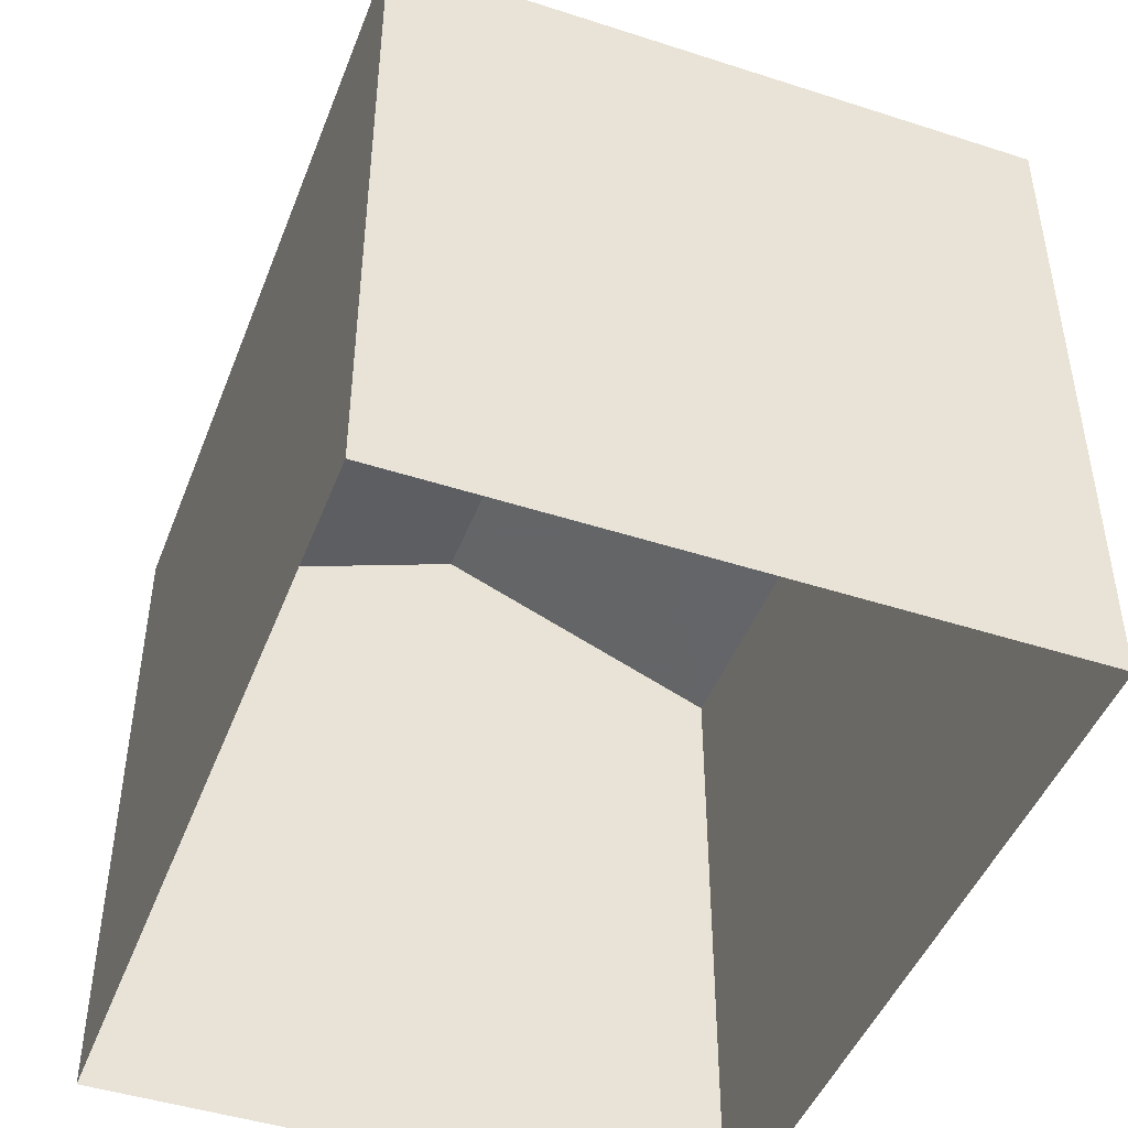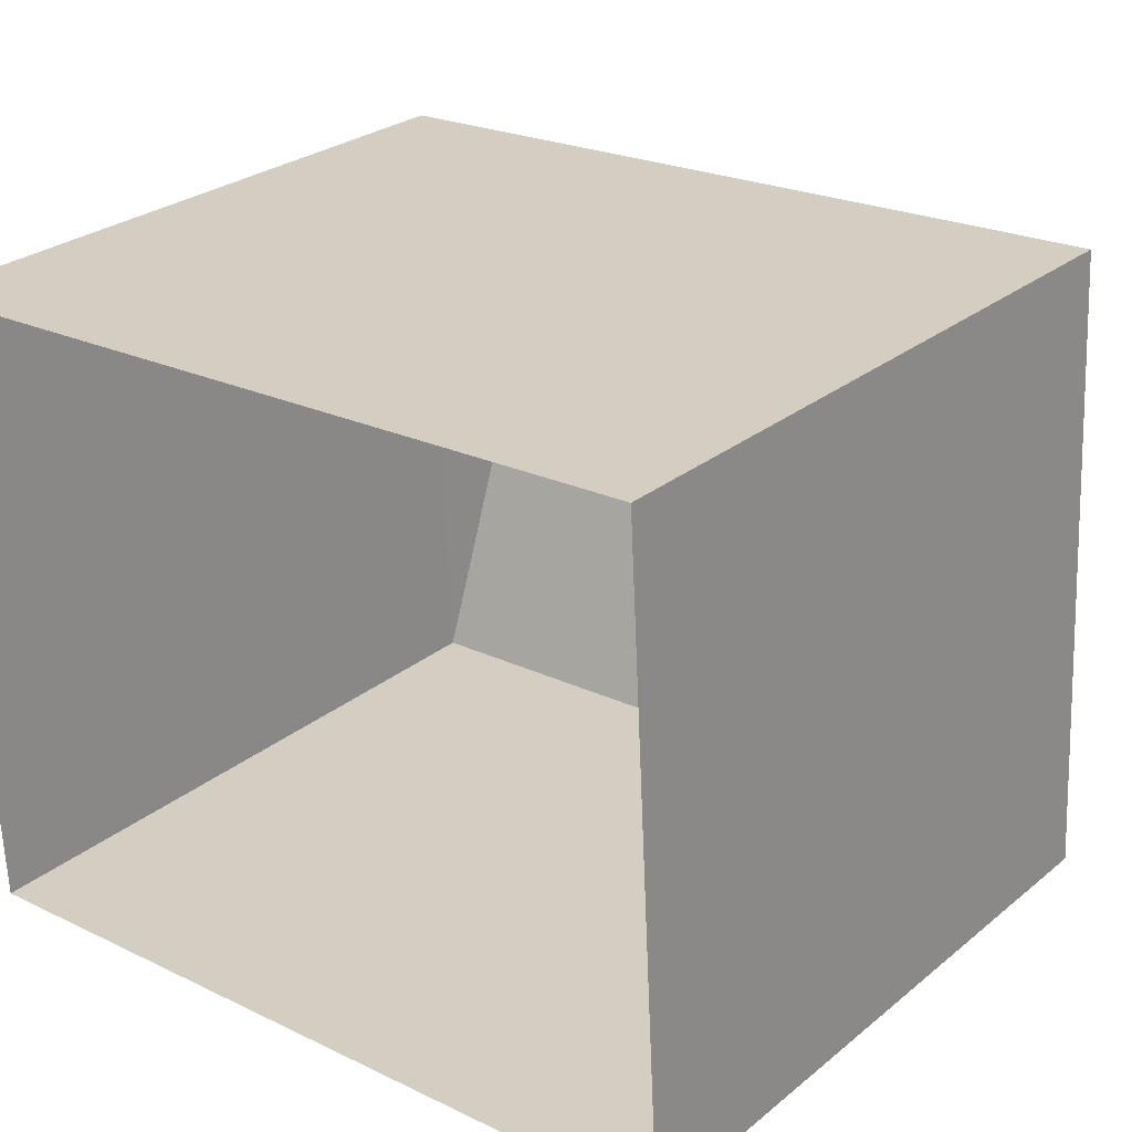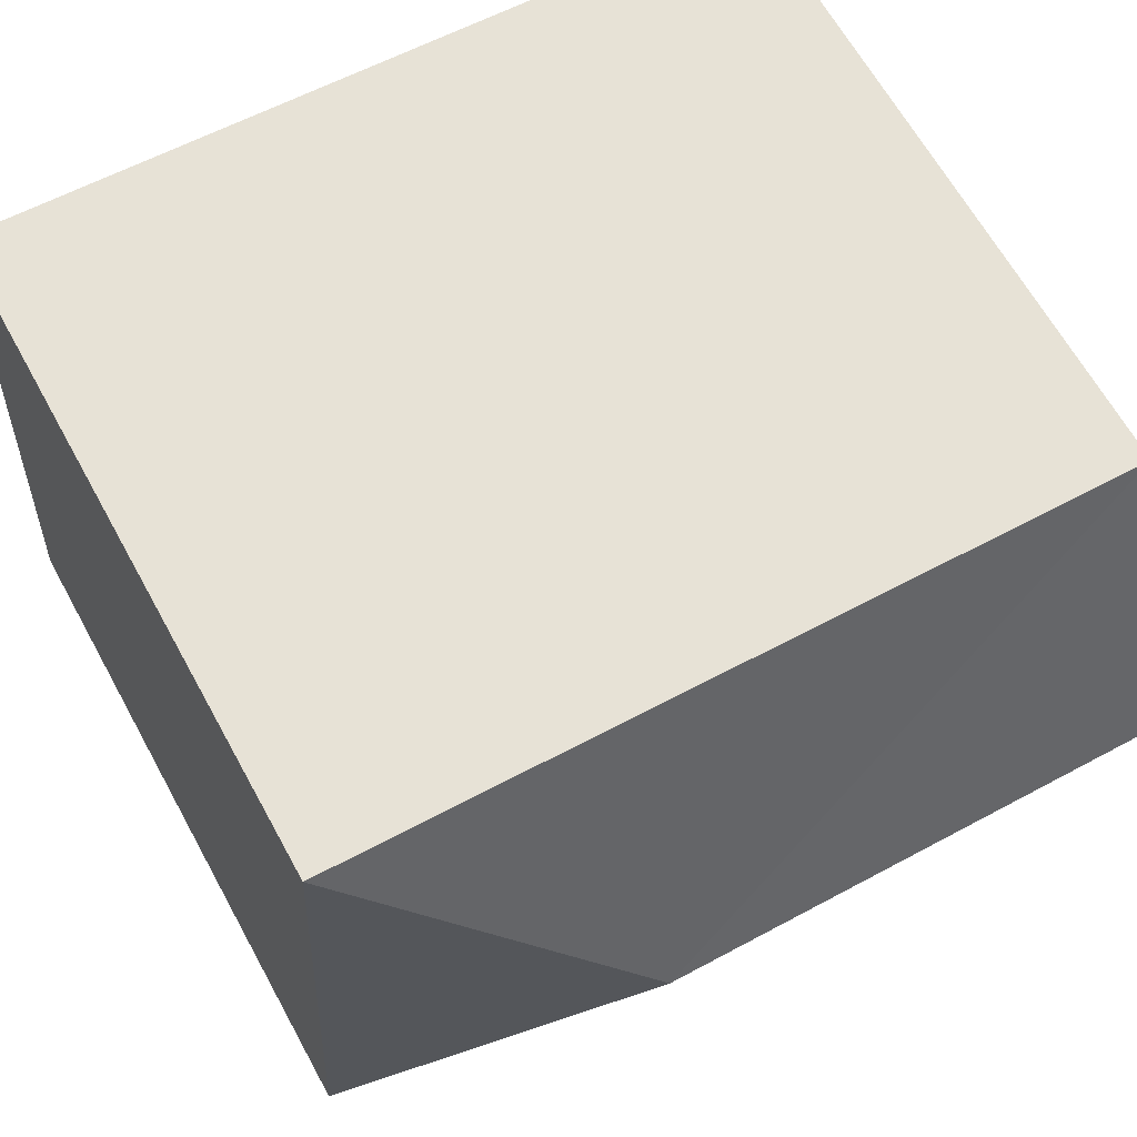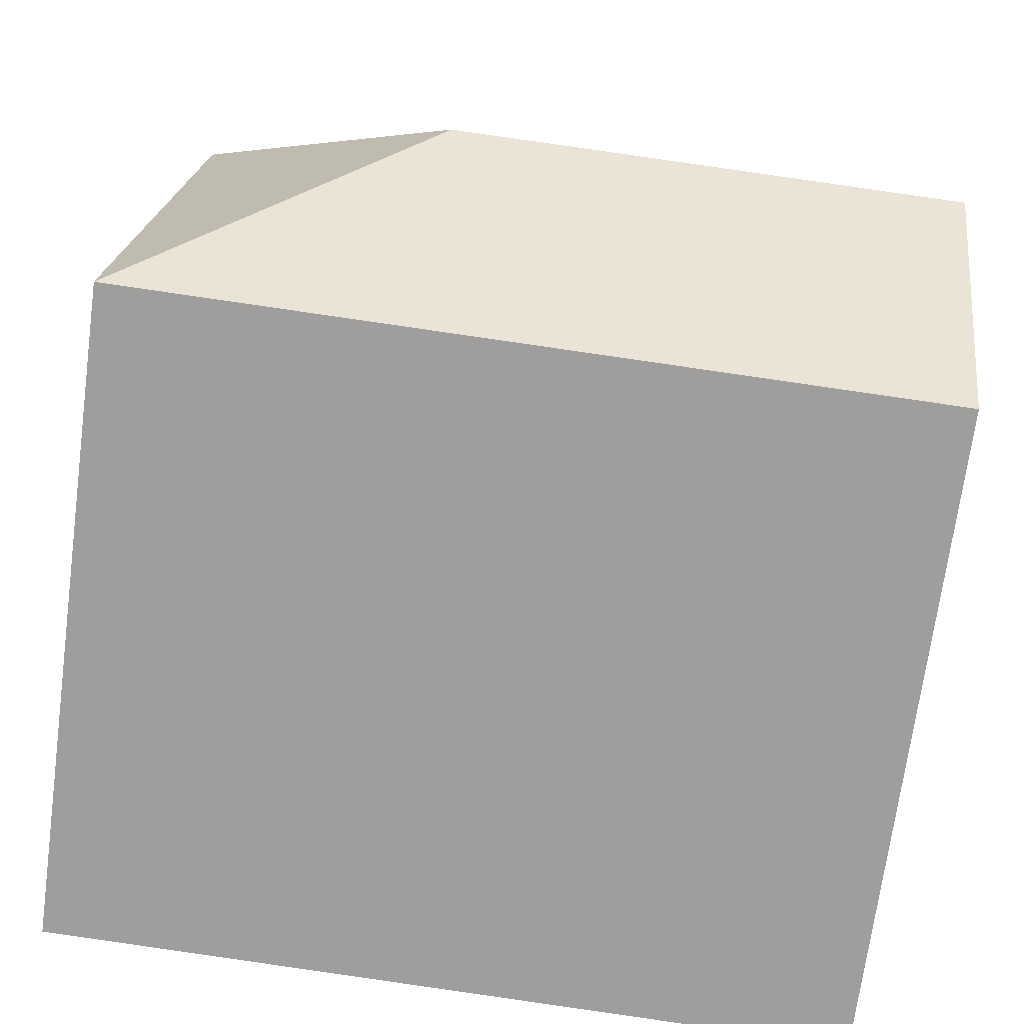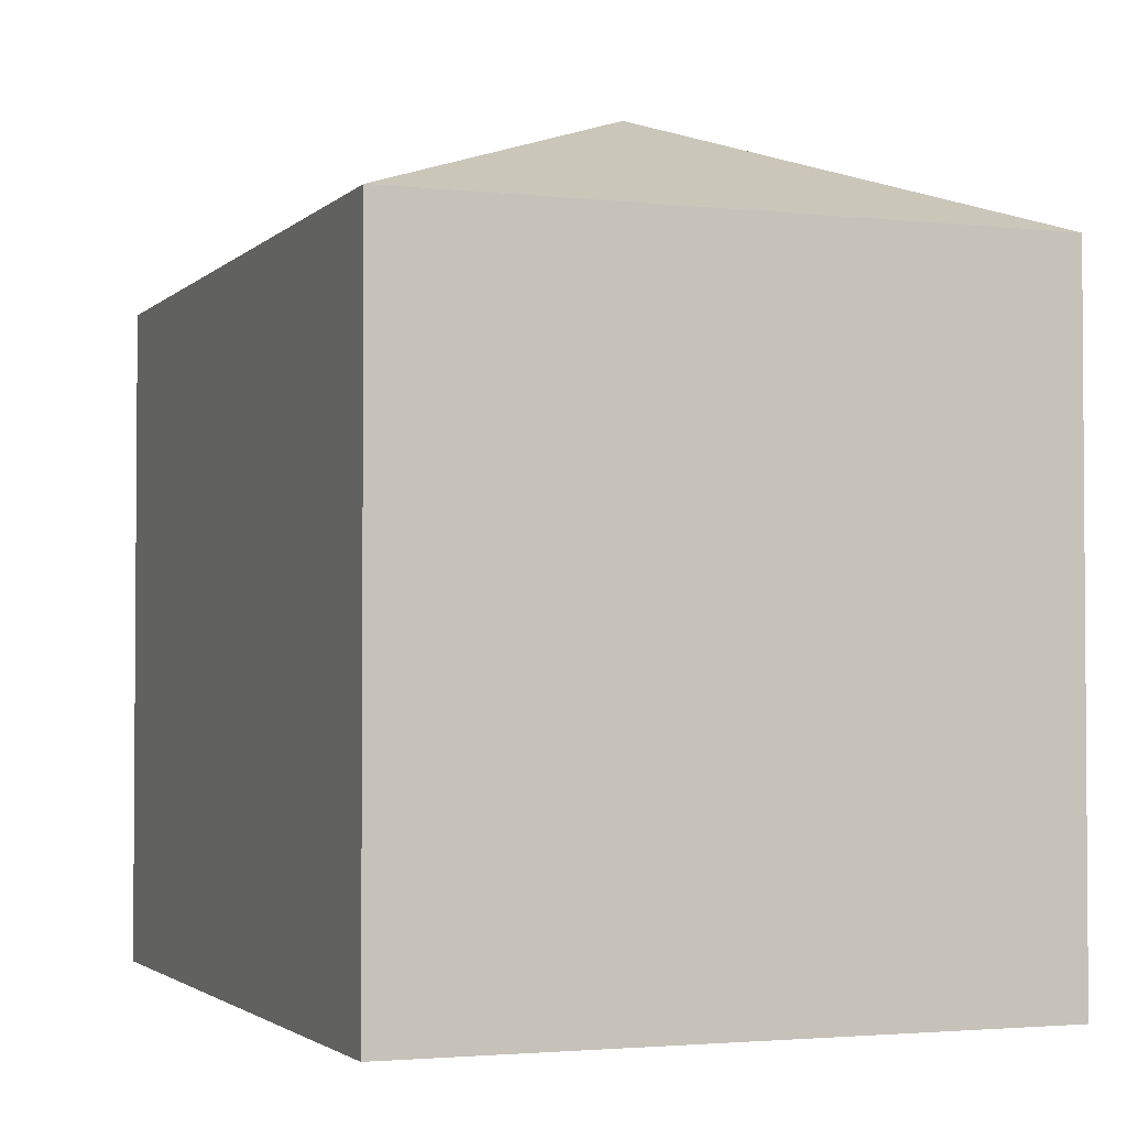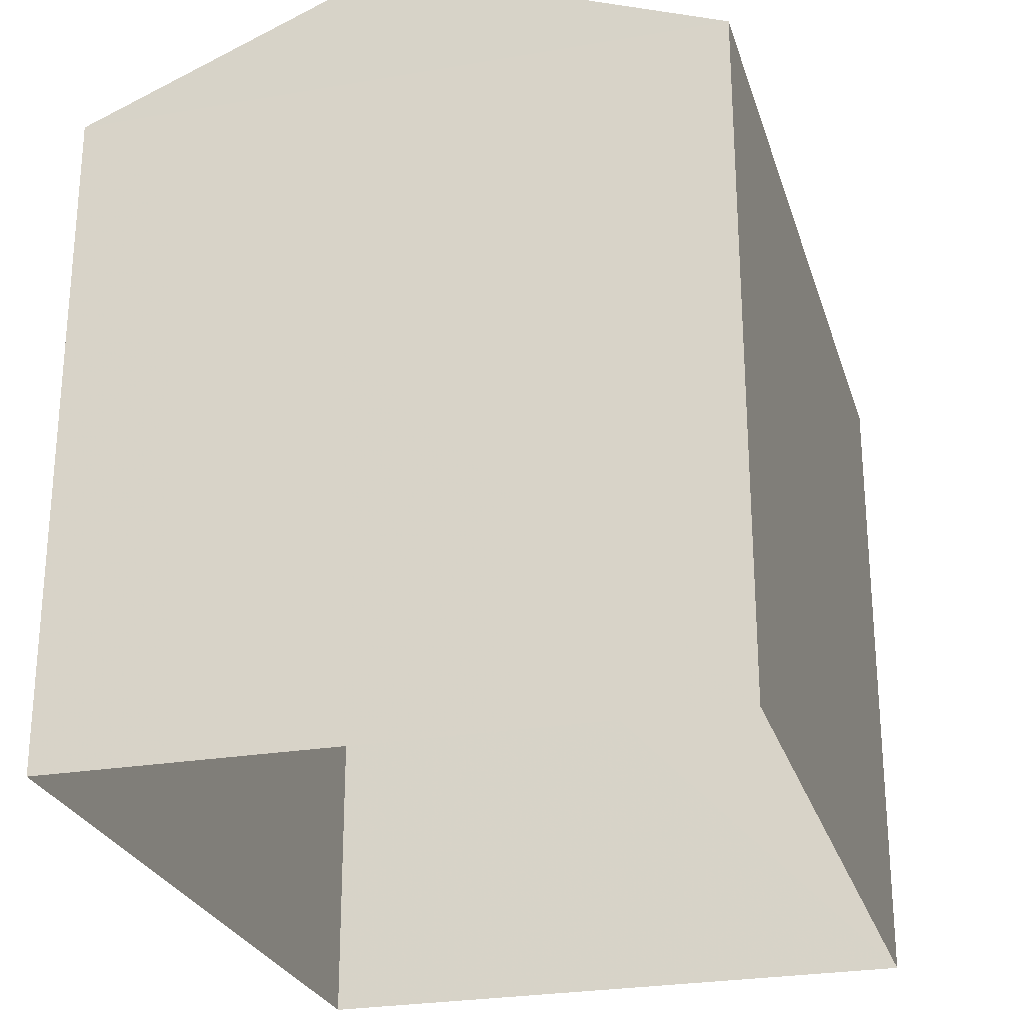
<metadata>
{"format":"obj","ext":"obj","renderer":"f3d","projection":"perspective","resolution":1024,"background":"white","views":[{"elev":-46.1,"azim":-113.2,"up":"+Z"},{"elev":27.3,"azim":-140.9,"up":"+Y"},{"elev":65.3,"azim":-28.9,"up":"+Y"},{"elev":-70.9,"azim":-7.7,"up":"+Y"},{"elev":-2.5,"azim":-113.9,"up":"+Z"},{"elev":-25.7,"azim":102.9,"up":"+Z"}]}
</metadata>
<code>
v -3.727e+05 -1.036e+05 31.5
v -3.727e+05 -1.036e+05 31.5
v -3.727e+05 -1.036e+05 31.5
v -3.727e+05 -1.036e+05 31.5
v -3.727e+05 -1.036e+05 39.11
v -3.727e+05 -1.036e+05 37.88
v -3.727e+05 -1.036e+05 39.11
v -3.727e+05 -1.036e+05 37.88
v -3.727e+05 -1.036e+05 37.88
v -3.727e+05 -1.036e+05 37.88
f 1 2 3
f 1 4 2
f 5 6 7
f 5 8 6
f 5 9 8
f 10 9 5
f 7 10 5
f 8 3 2
f 8 9 3
f 6 2 4
f 6 8 2
f 3 9 10
f 1 3 10
f 4 1 6
f 6 10 7
f 6 1 10

</code>
